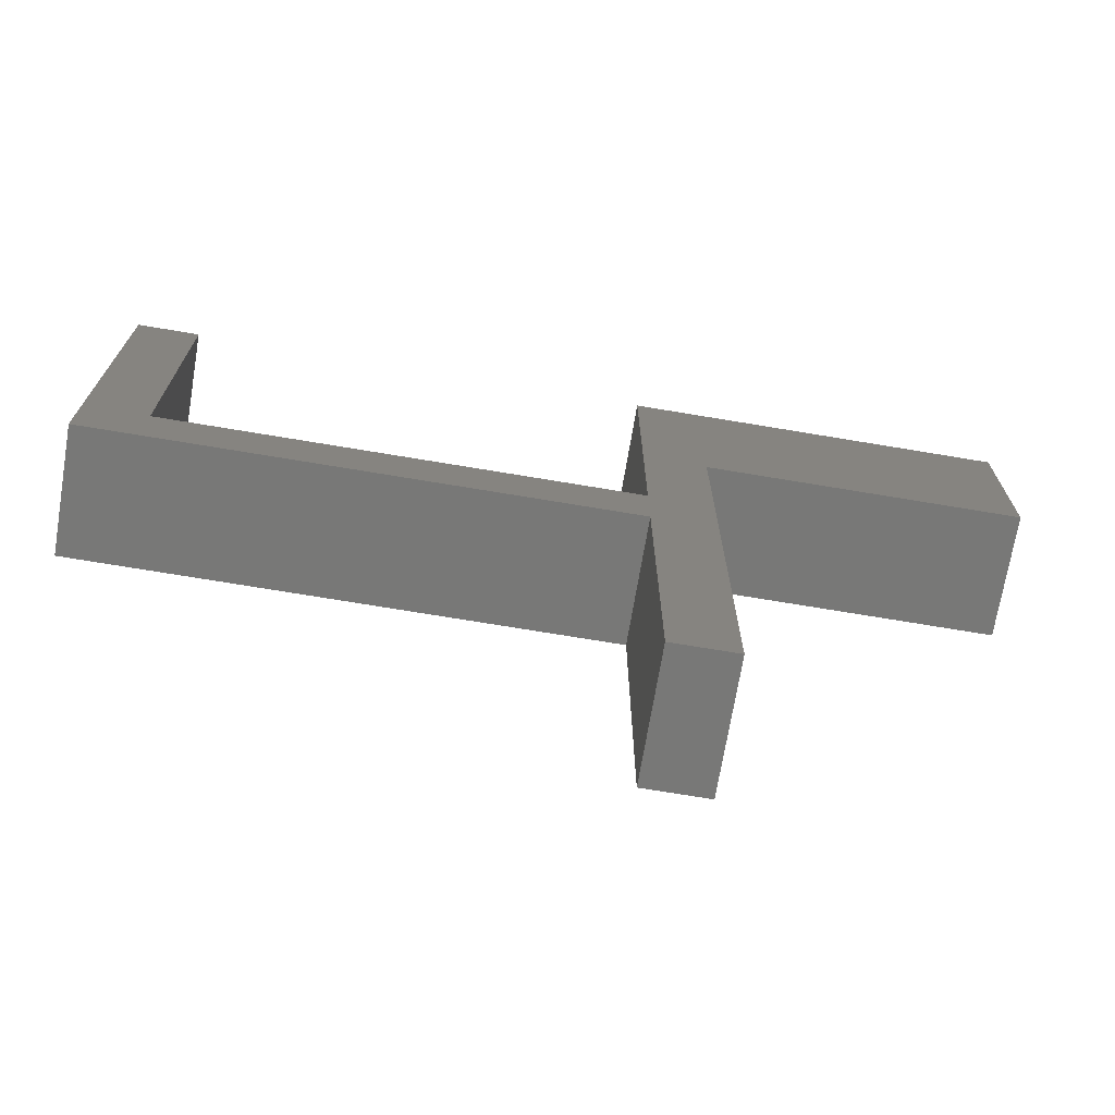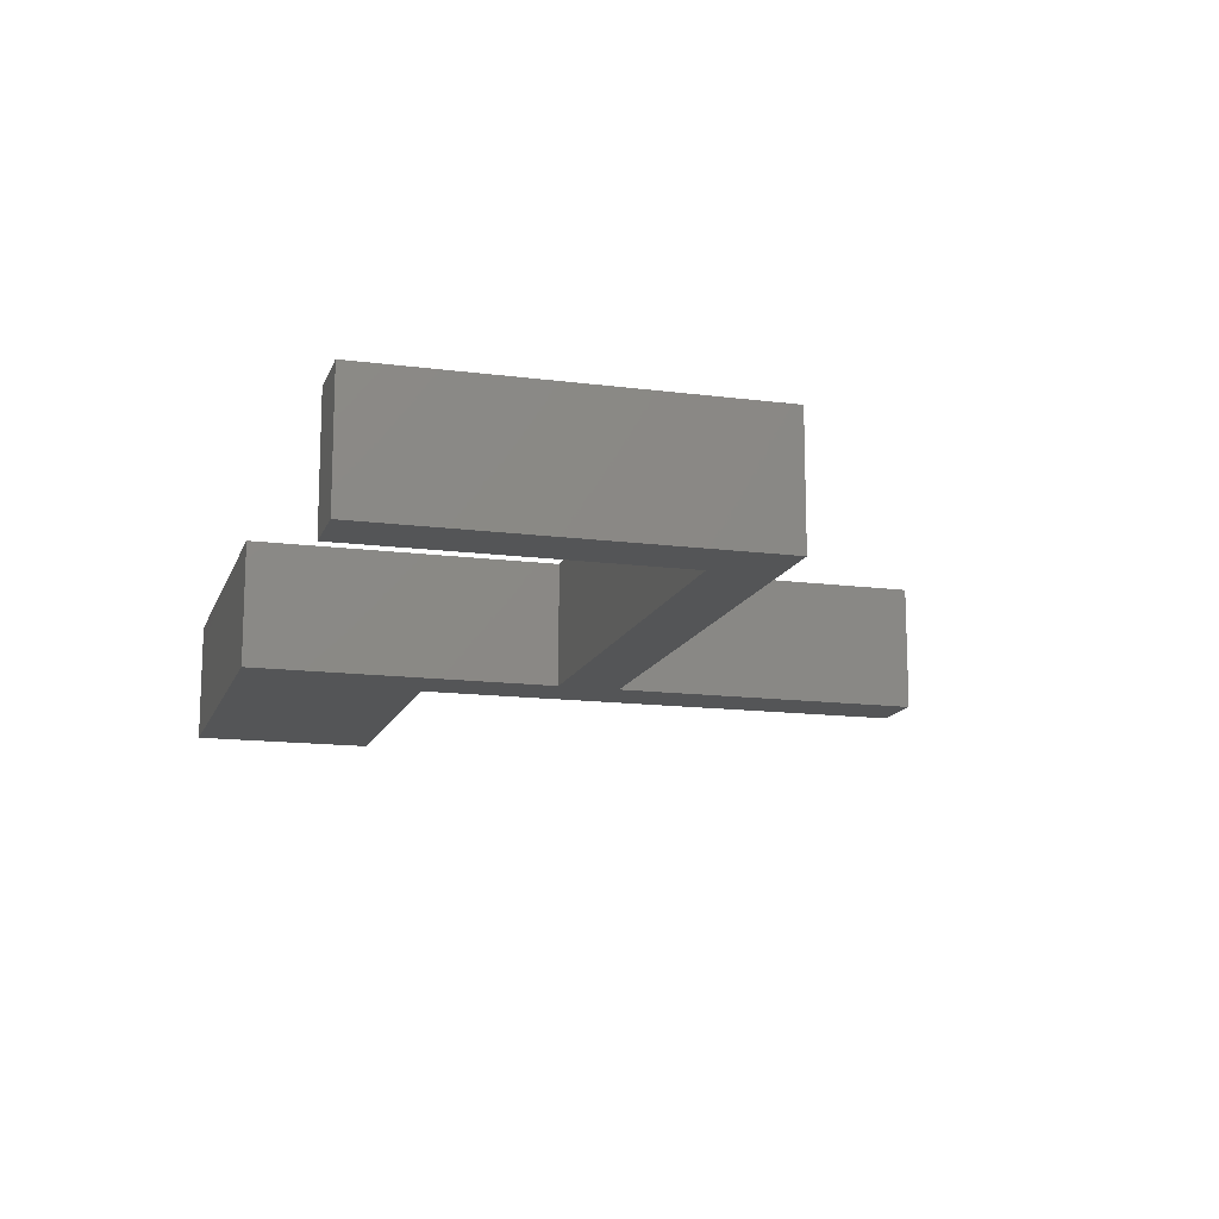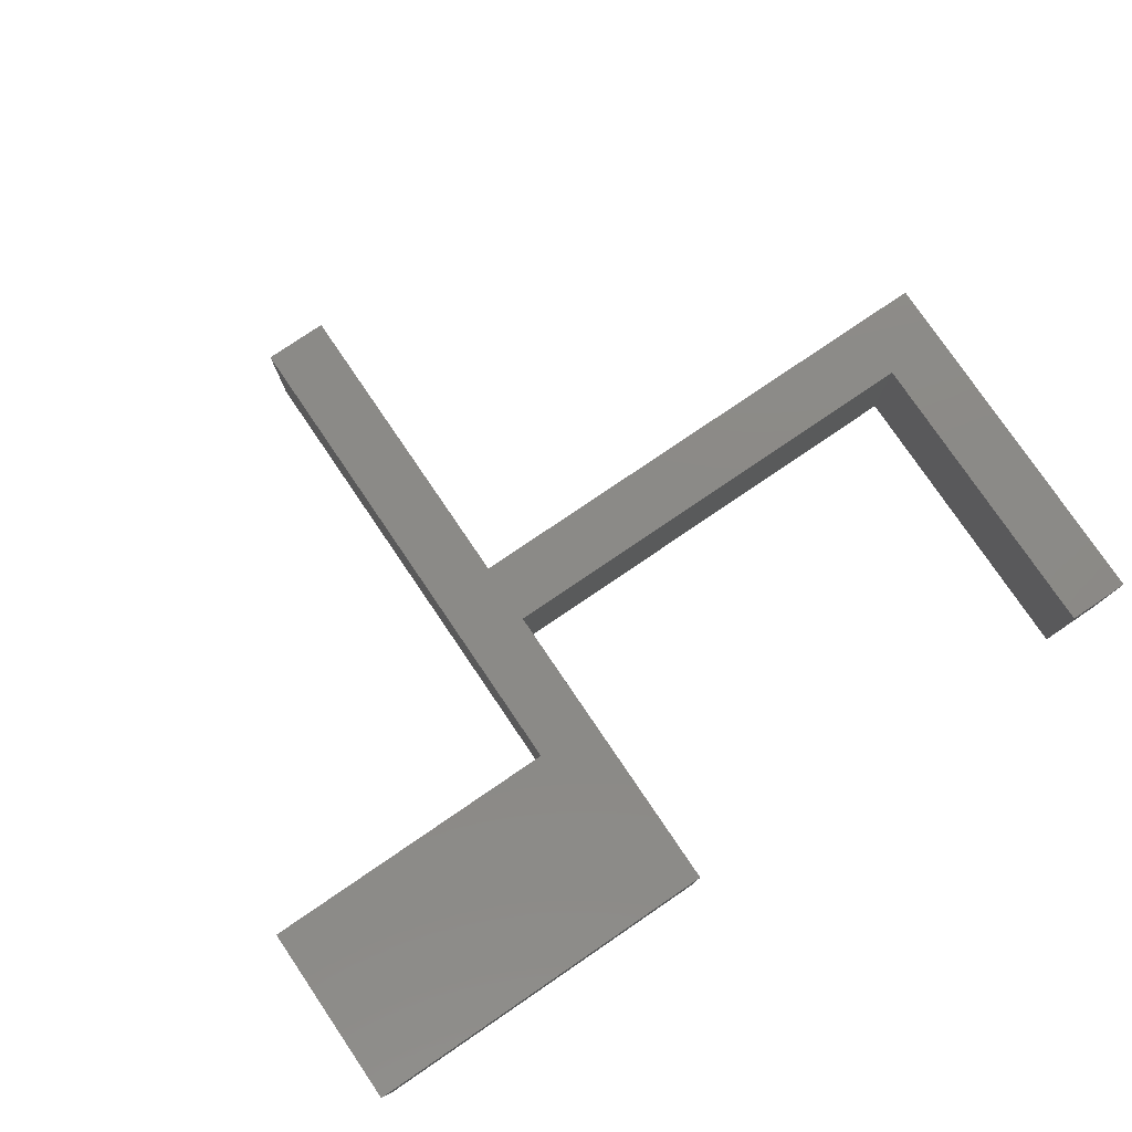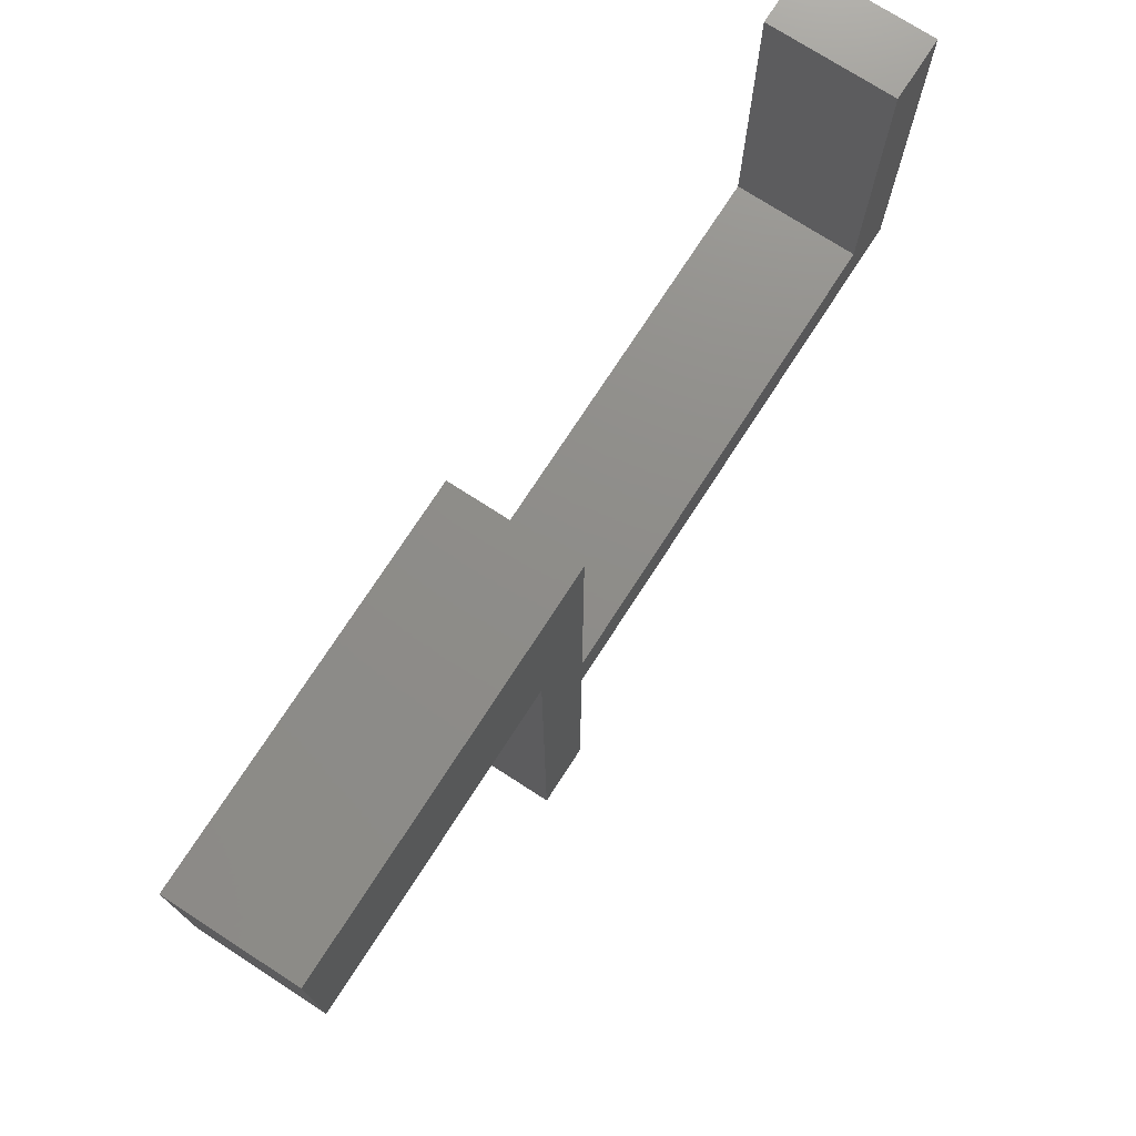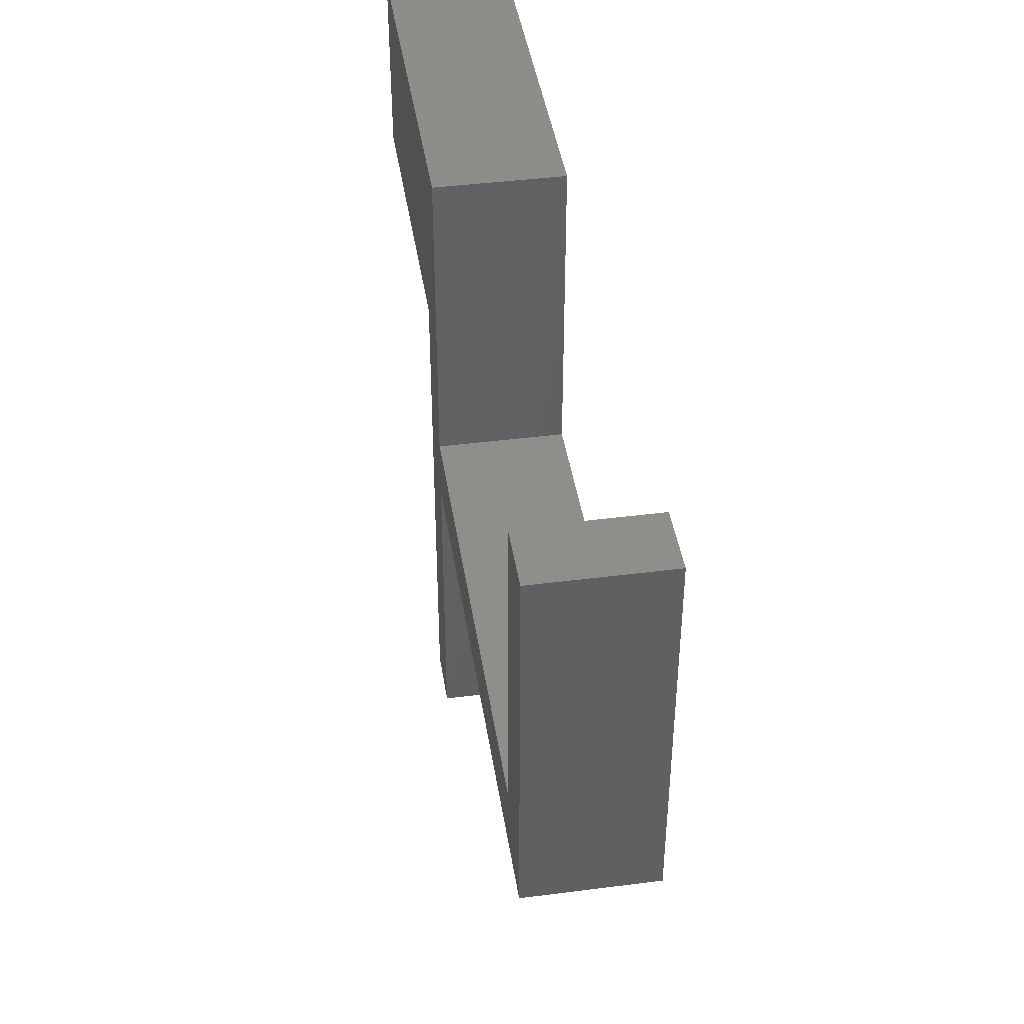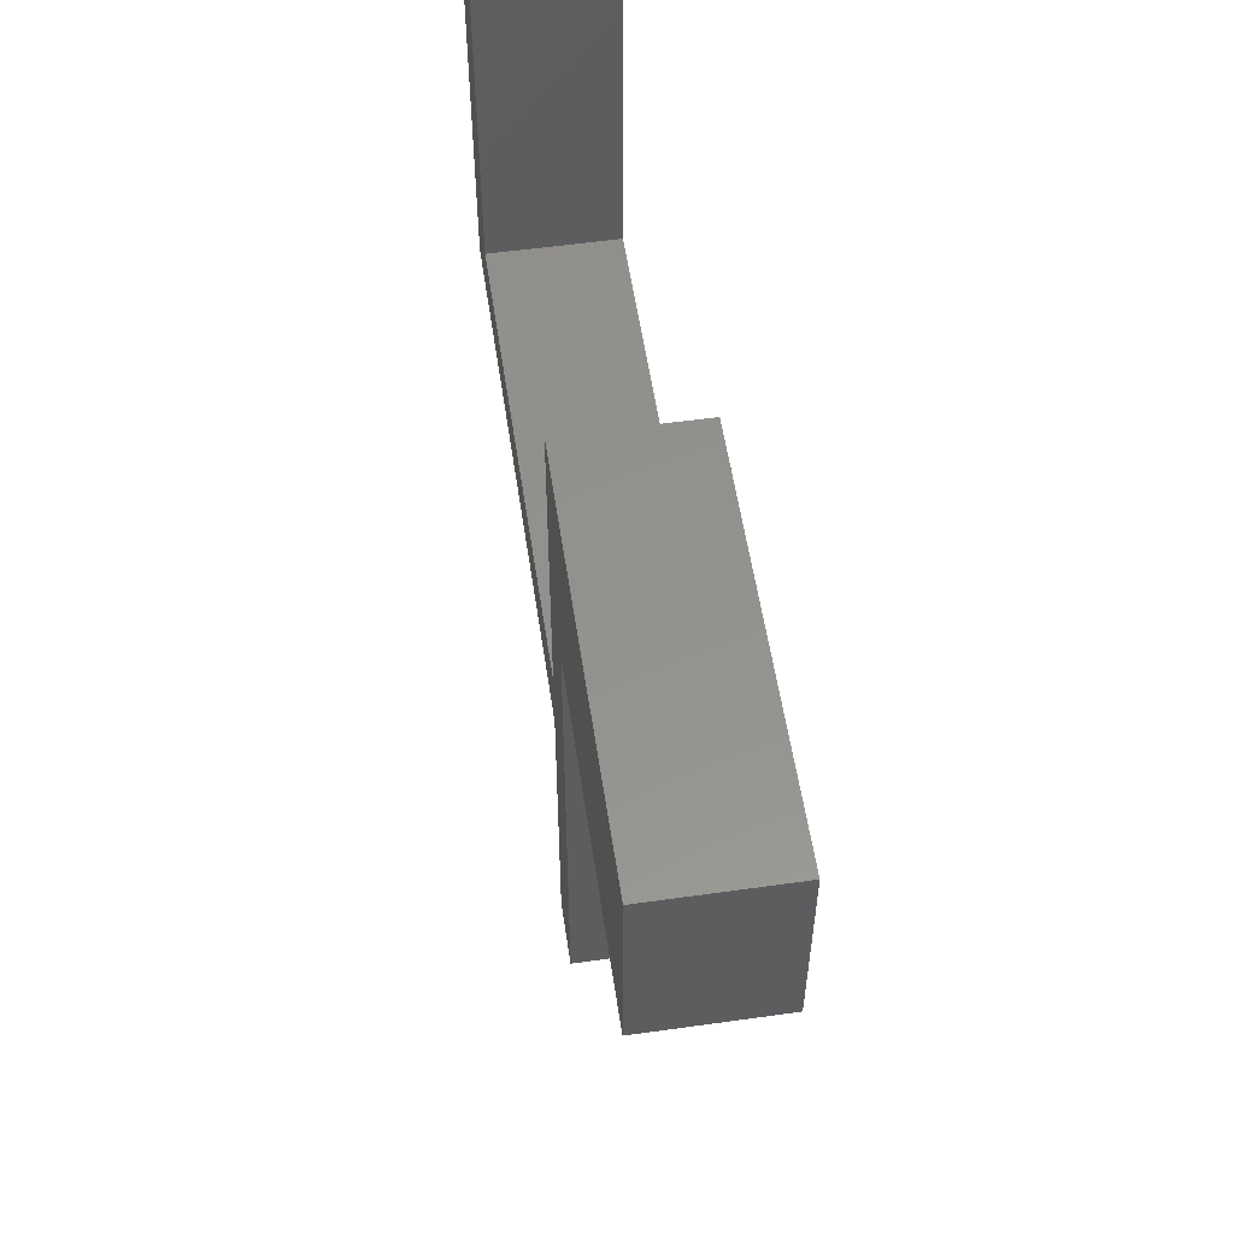
<metadata>
{"format":"stl","ext":"stl","renderer":"f3d","projection":"perspective","resolution":1024,"background":"white","views":[{"elev":-71.0,"azim":-9.5,"up":"+Y"},{"elev":-14.0,"azim":-106.1,"up":"+Z"},{"elev":78.3,"azim":145.8,"up":"+Z"},{"elev":74.2,"azim":122.9,"up":"+Y"},{"elev":42.7,"azim":-98.7,"up":"+Y"},{"elev":55.6,"azim":81.6,"up":"+Y"}]}
</metadata>
<code>
# stl→obj: 24 verts, 44 faces
v 41.83 30 0
v 41.83 30 10
v 71.83 30 10
v 71.83 30 0
v 41.83 5 0
v 41.83 5 10
v 5 5 0
v 5 5 10
v 5 30 0
v 5 30 10
v 0 30 0
v 5.775e-15 30 10
v 0 0 0
v 0 0 10
v 41.83 0 0
v 41.83 0 10
v 71.83 15 10
v 71.83 15 0
v 46.83 15 10
v 46.83 15 0
v 46.83 -25 10
v 41.83 -25 10
v 46.83 -25 0
v 41.83 -25 0
f 1 2 3
f 3 4 1
f 5 6 2
f 2 1 5
f 7 8 6
f 6 5 7
f 9 10 8
f 8 7 9
f 11 12 10
f 10 9 11
f 13 14 12
f 12 11 13
f 15 16 14
f 14 13 15
f 4 3 17
f 17 18 4
f 18 17 19
f 19 20 18
f 6 21 19
f 19 17 3
f 3 2 19
f 19 2 6
f 16 22 21
f 21 6 16
f 14 16 6
f 6 8 14
f 12 14 8
f 8 10 12
f 20 23 24
f 24 15 20
f 13 11 9
f 9 7 13
f 15 13 7
f 7 5 15
f 5 20 15
f 20 5 1
f 18 20 1
f 1 4 18
f 20 19 21
f 21 23 20
f 15 24 22
f 22 16 15
f 24 23 21
f 21 22 24

</code>
